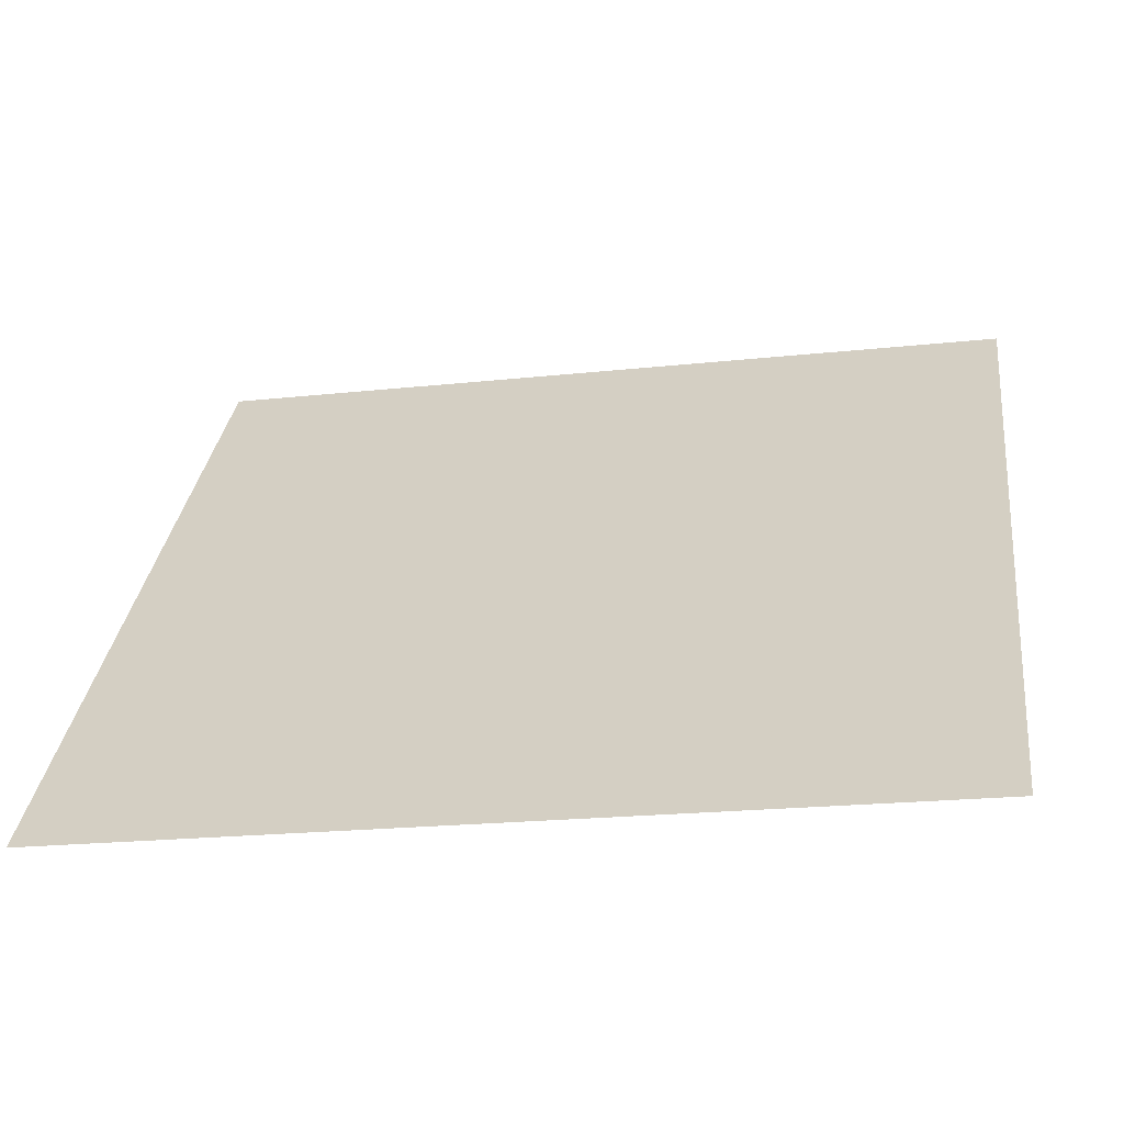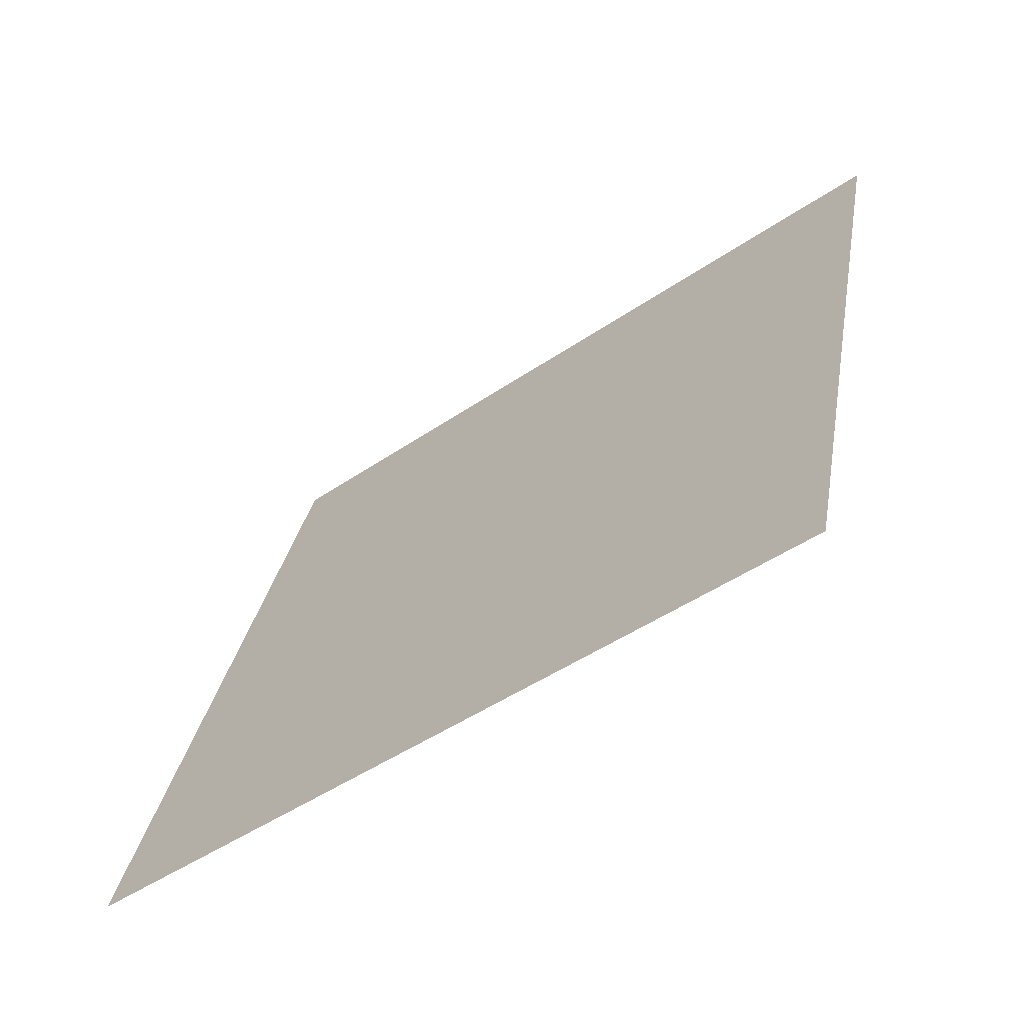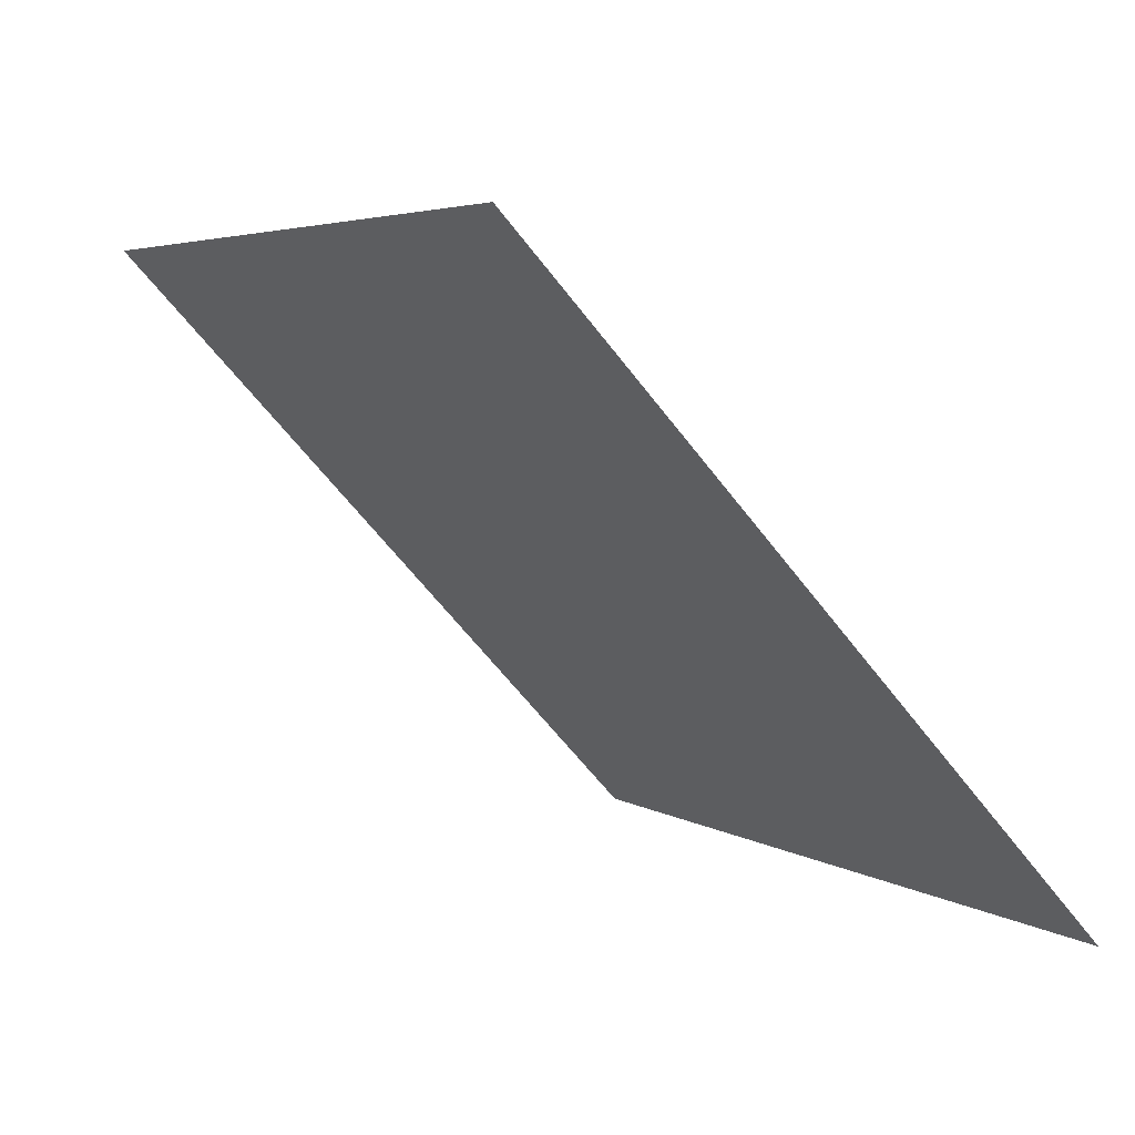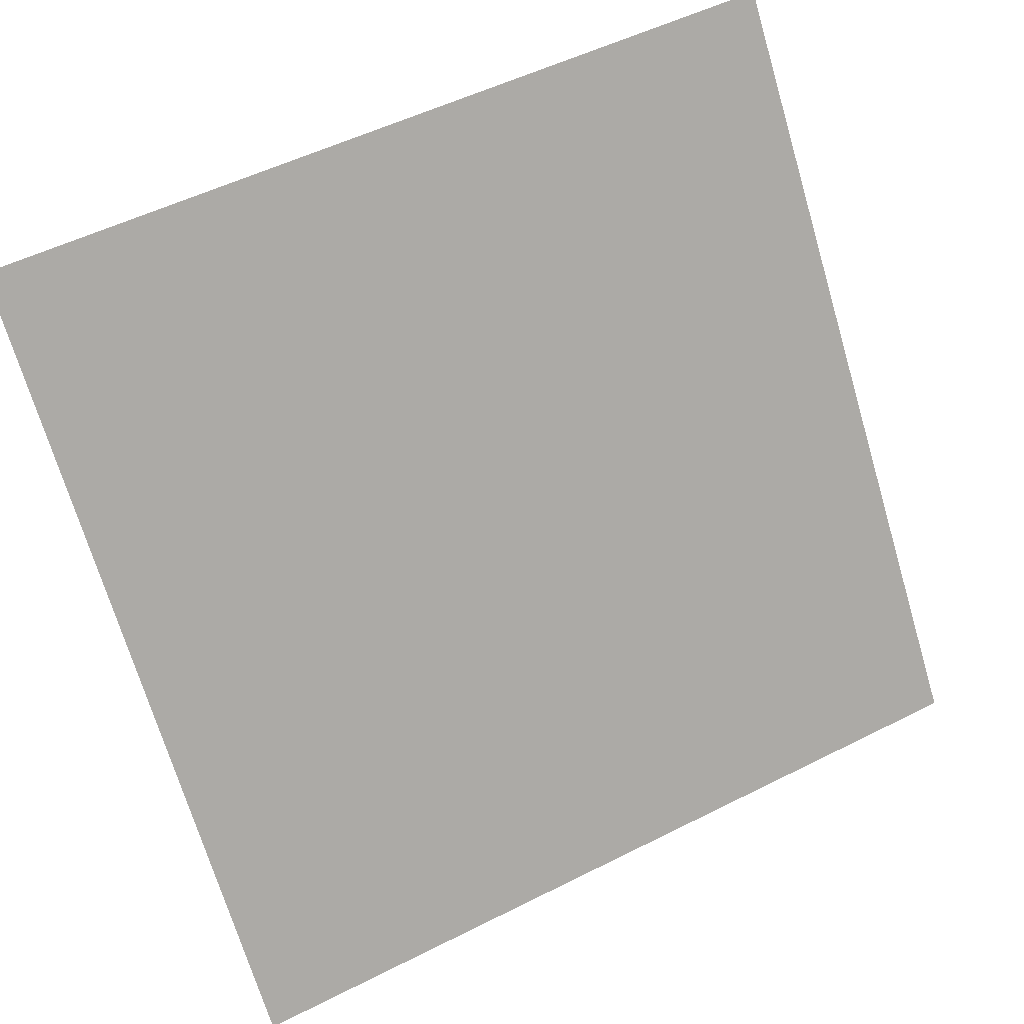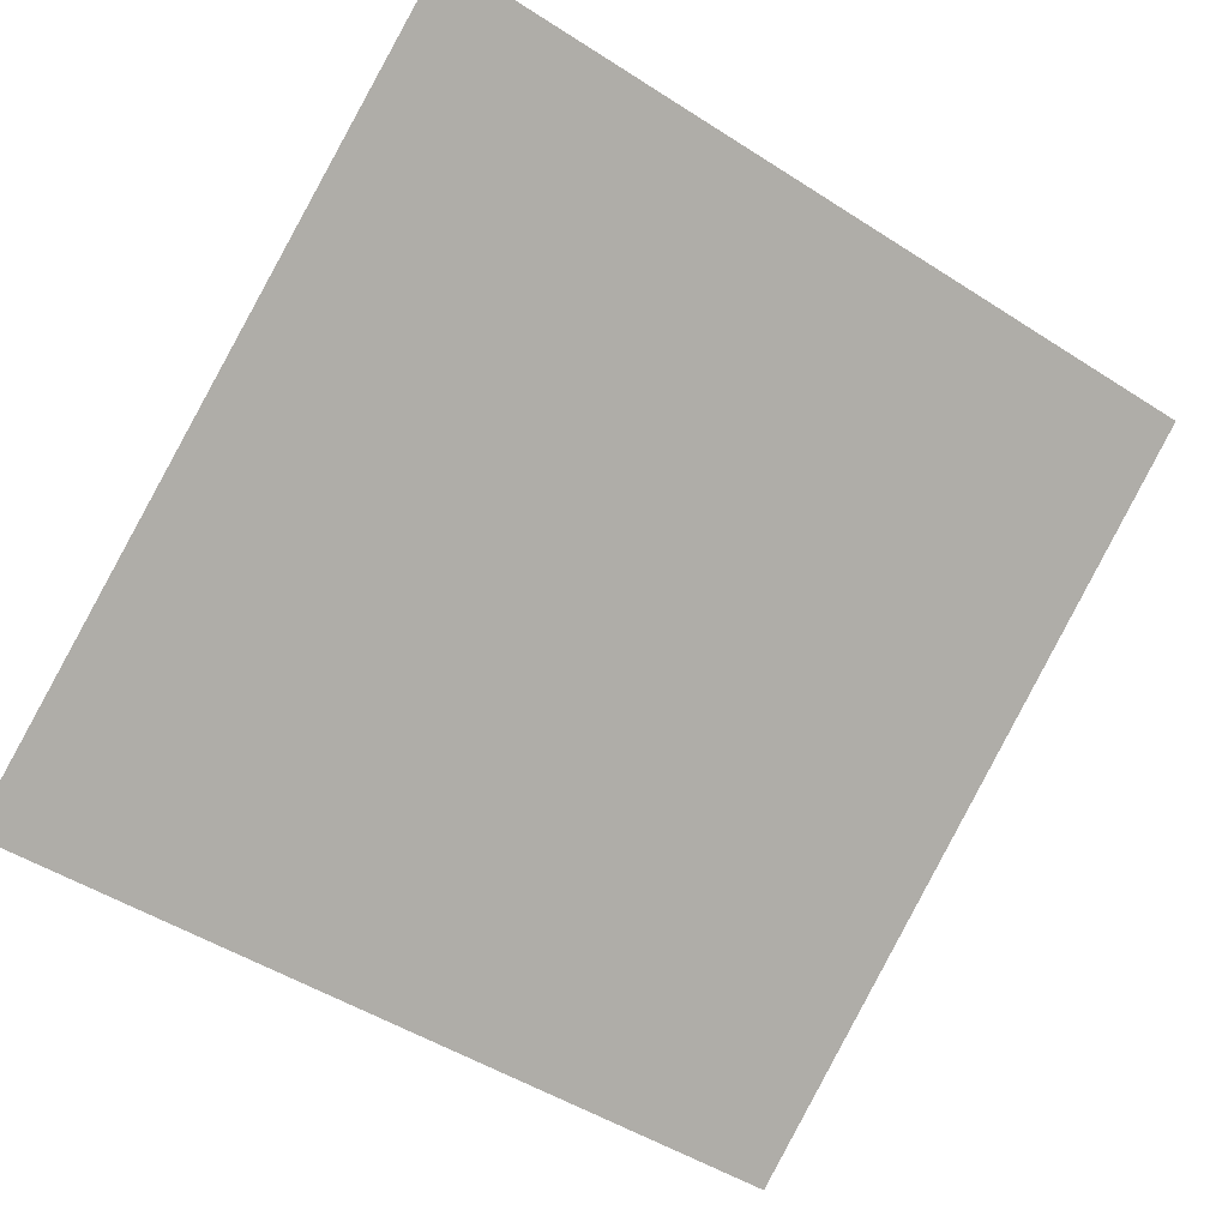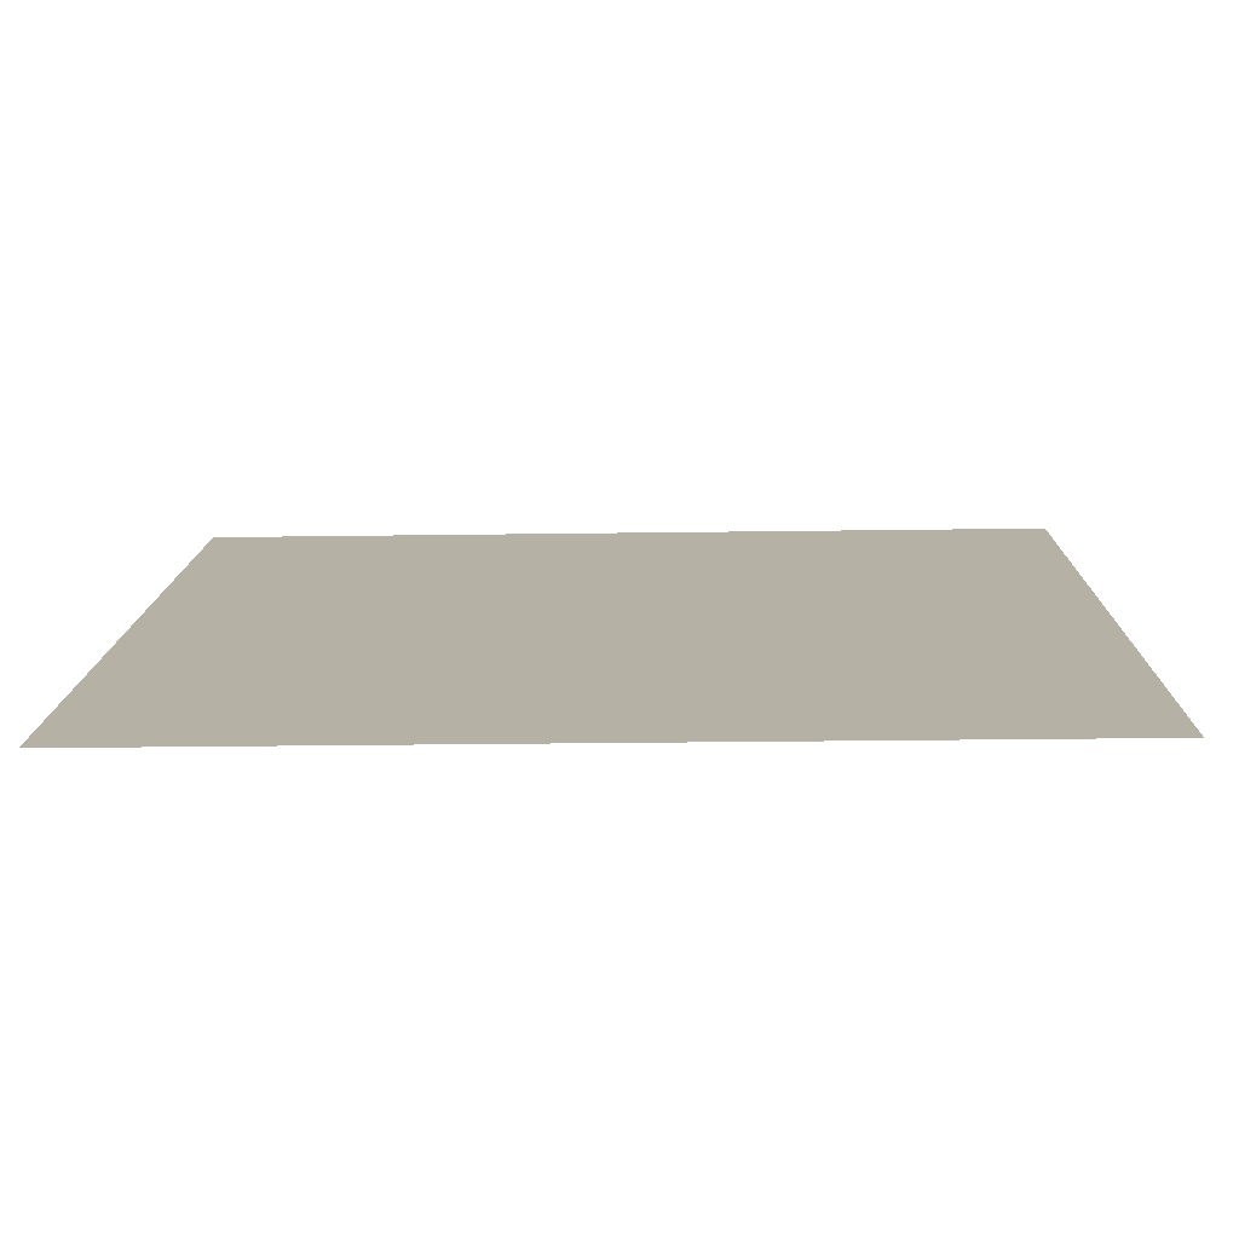
<metadata>
{"format":"obj","ext":"obj","renderer":"f3d","projection":"perspective","resolution":1024,"background":"white","views":[{"elev":-23.7,"azim":9.6,"up":"+Z"},{"elev":31.0,"azim":-79.8,"up":"+Y"},{"elev":-61.0,"azim":-54.2,"up":"+Z"},{"elev":53.1,"azim":-30.0,"up":"+Z"},{"elev":-47.1,"azim":-34.8,"up":"+Y"},{"elev":-41.2,"azim":0.1,"up":"+Z"}]}
</metadata>
<code>
v 0.2159 0.9734 0.7627
v 0.2093 0.9736 0.7628
v 0.2095 0.9775 0.7681
v 0.216 0.9774 0.768
f 4 3 2 1

</code>
